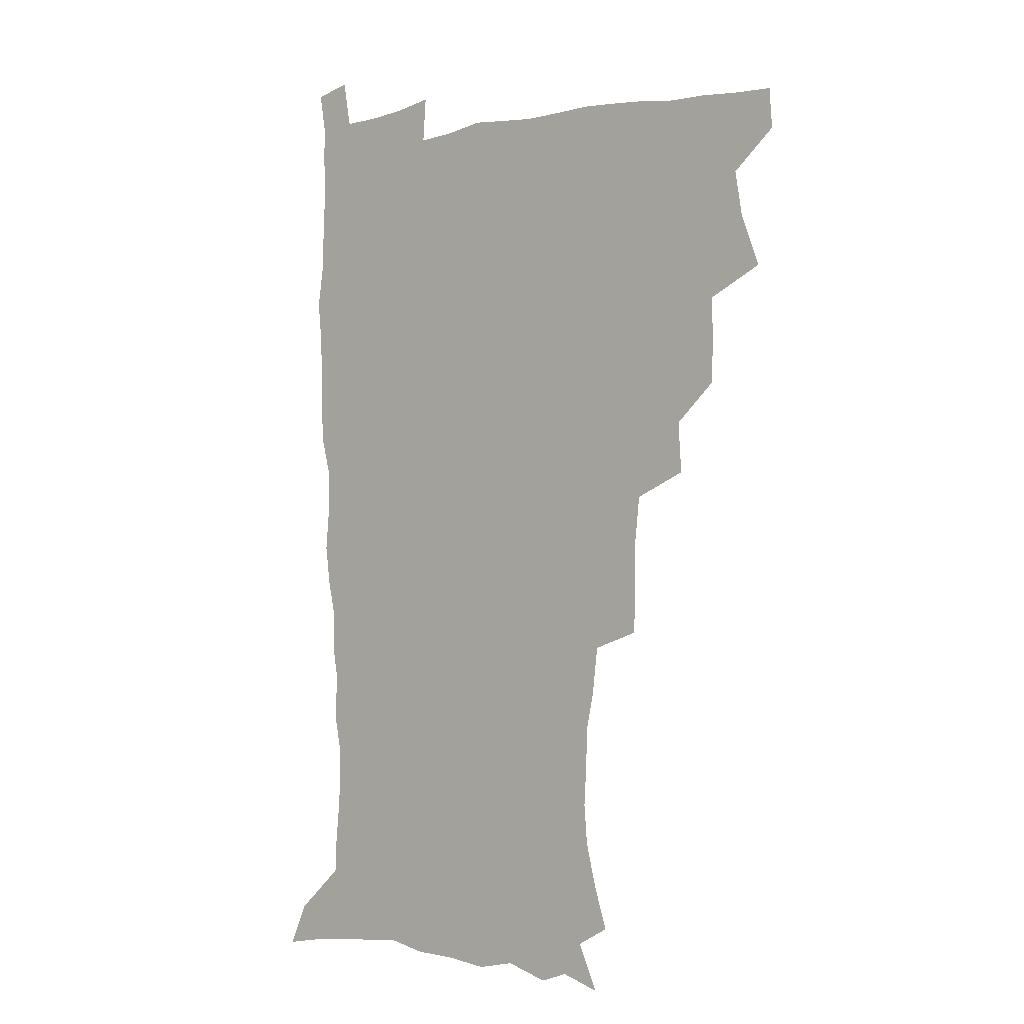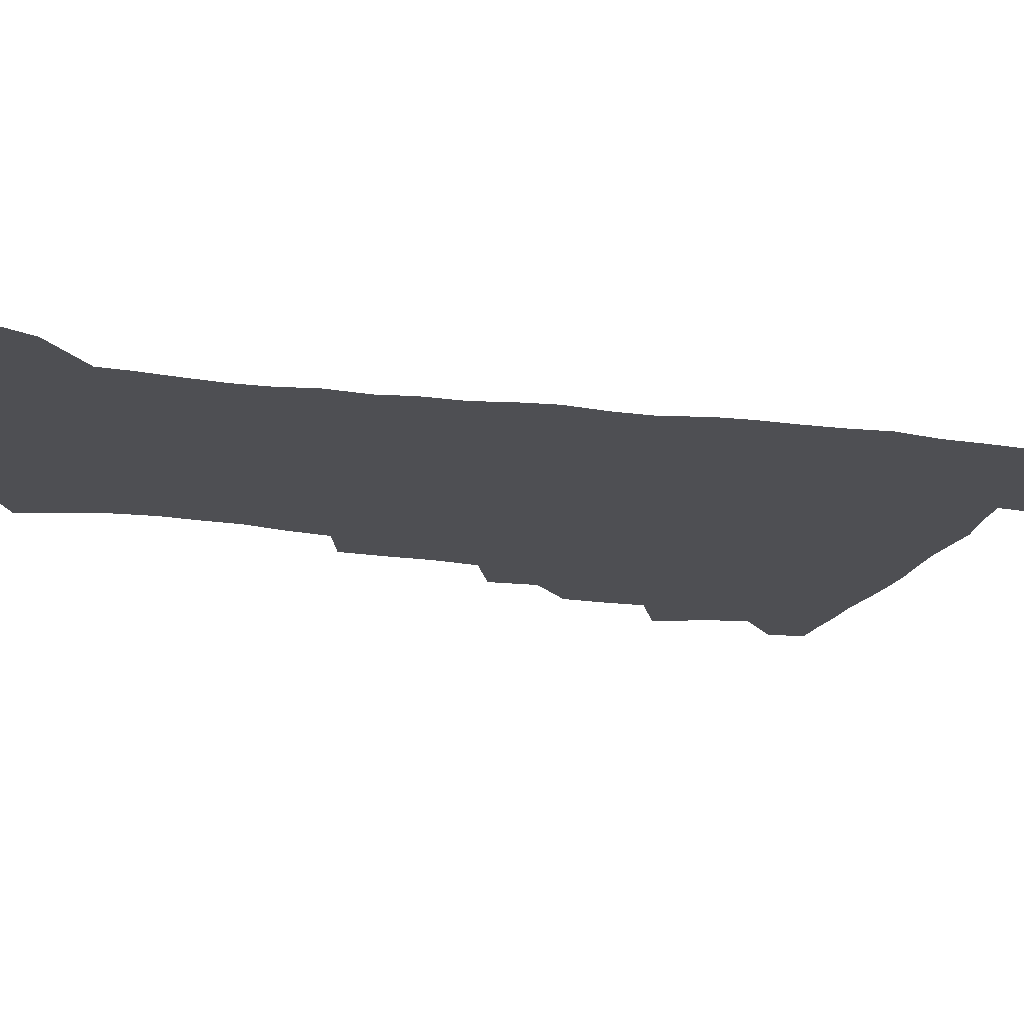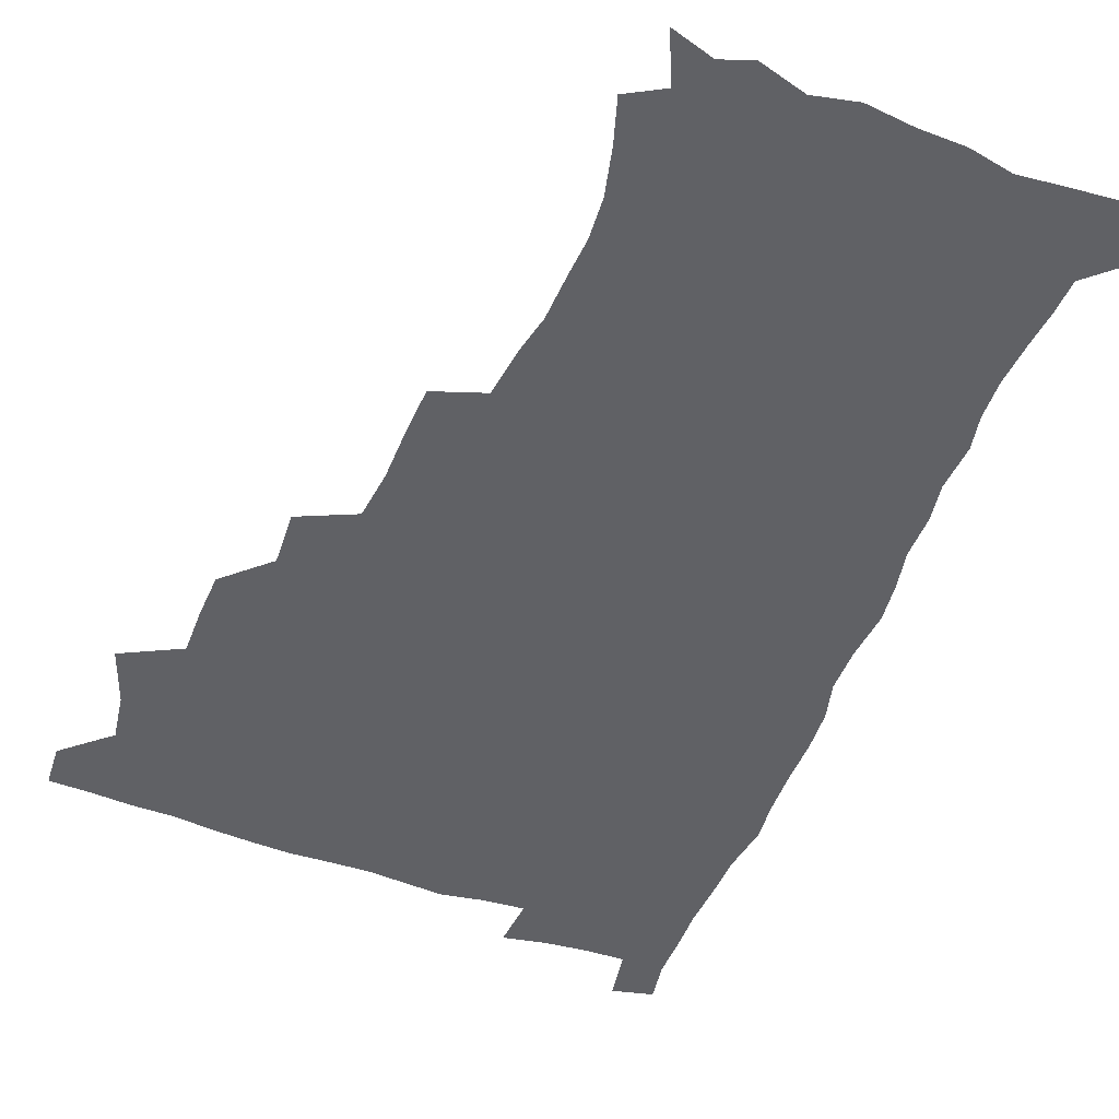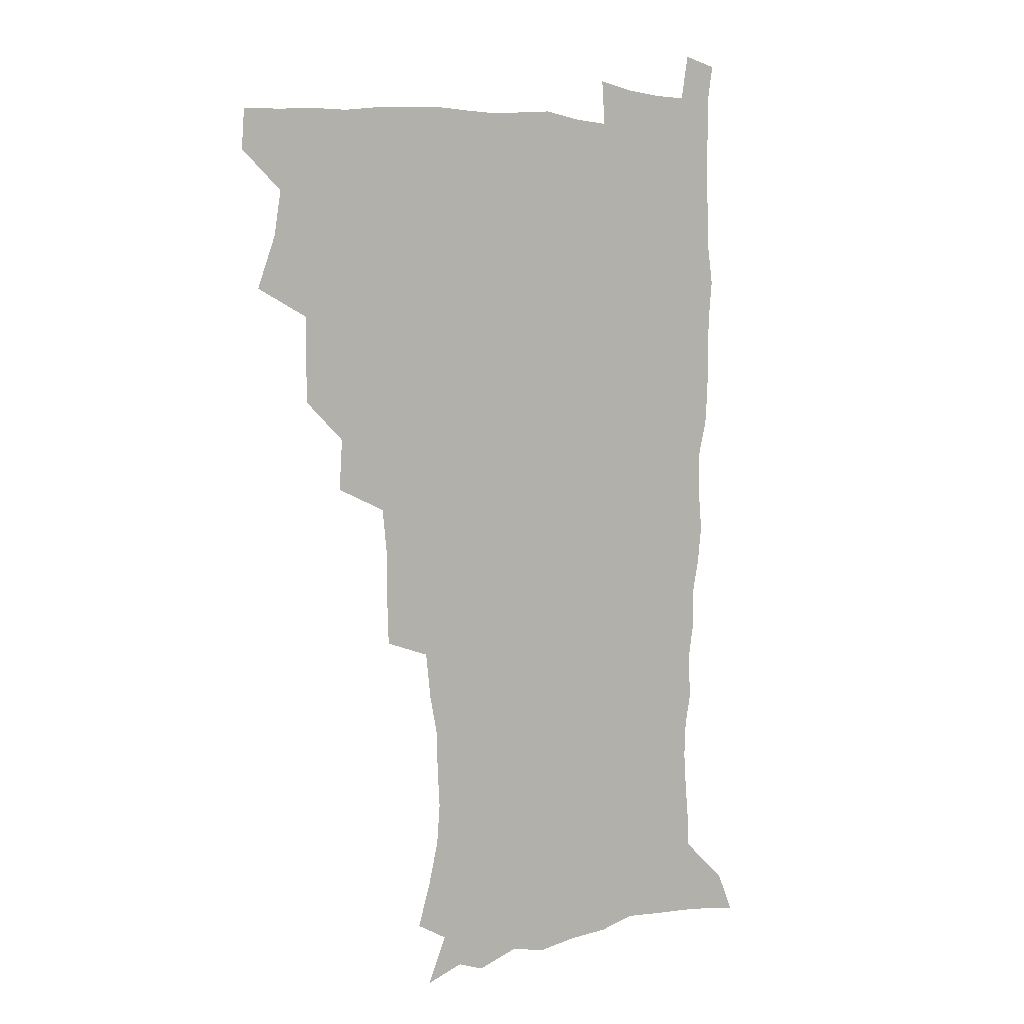
<metadata>
{"format":"obj","ext":"obj","renderer":"f3d","projection":"perspective","resolution":1024,"background":"white","views":[{"elev":-1.6,"azim":-140.8,"up":"+Y"},{"elev":-18.1,"azim":74.5,"up":"+Z"},{"elev":-48.2,"azim":-21.4,"up":"+Z"},{"elev":5.8,"azim":-37.9,"up":"+Y"}]}
</metadata>
<code>
v 480.2 508 0
v 481.3 523.4 0
v 486.6 455.4 0
v 494.2 475.7 0
v 497.1 493 0
v 497.8 508.5 0
v 496.9 523.9 0
v 508.4 411 0
v 507.9 427.5 0
v 508.2 444.5 0
v 511.9 462.9 0
v 512.8 478.5 0
v 514.6 494.3 0
v 513.8 509 0
v 512.1 525 0
v 523.1 376.1 0
v 524.3 395.8 0
v 526.2 414.9 0
v 527.4 432.6 0
v 526.5 447.9 0
v 527.9 463.9 0
v 528.8 479.4 0
v 530 494.8 0
v 528.7 509.7 0
v 527.5 525.1 0
v 546.2 312.1 0
v 545.6 330 0
v 545.5 349.2 0
v 543.6 366.8 0
v 542.5 384.3 0
v 544.9 404.3 0
v 542.6 418.4 0
v 546.3 437.6 0
v 546 451.9 0
v 545 466.1 0
v 545.4 480.9 0
v 545.3 495.2 0
v 544 509.8 0
v 541.9 526.8 0
v 560.8 191.7 0
v 566 208.3 0
v 570.2 225.6 0
v 571.5 241.2 0
v 570.6 255.5 0
v 570 272.7 0
v 567 287.2 0
v 564.9 305.6 0
v 563.1 322.9 0
v 562.1 340 0
v 560.7 356.2 0
v 560 373.6 0
v 559.4 390 0
v 560 407.1 0
v 559.3 422.1 0
v 560.4 437.9 0
v 561 453.2 0
v 561.1 467.7 0
v 560.6 481.7 0
v 559.7 495.9 0
v 558.4 510.8 0
v 556.4 527.8 0
v 566 166.3 0
v 573.9 184.4 0
v 574.4 195.9 0
v 582.4 218.9 0
v 583.9 234.6 0
v 584.1 250 0
v 583.4 265.3 0
v 581.7 279.8 0
v 580.6 297.3 0
v 579.4 314.6 0
v 578.3 331 0
v 576.6 345.6 0
v 575.7 361.7 0
v 574.9 377.5 0
v 574.6 393.4 0
v 575.4 410 0
v 575.8 425.3 0
v 575.6 439.6 0
v 575.8 454.3 0
v 575.4 468.3 0
v 574.7 482.3 0
v 574.2 496.3 0
v 573.3 510.5 0
v 570.8 528.5 0
v 581.7 171.2 0
v 586.9 186.9 0
v 590.8 204.2 0
v 596.5 226.3 0
v 596.7 241.2 0
v 596.8 256.9 0
v 595.9 271.8 0
v 594 285 0
v 593.3 302.2 0
v 592.2 317.6 0
v 591.4 334 0
v 590.9 350.1 0
v 589.9 364.9 0
v 589.9 381.6 0
v 589.8 397 0
v 589.8 411.6 0
v 590.6 427.4 0
v 589.6 440.4 0
v 590.1 455.1 0
v 590.4 468.9 0
v 589 482.9 0
v 588.4 496.8 0
v 587.5 511.2 0
v 585.7 527.9 0
v 593.1 167.2 0
v 604.3 195.6 0
v 607.7 214.5 0
v 608.6 229.4 0
v 607.8 241.5 0
v 608.5 260.2 0
v 607.8 275 0
v 607.1 291.2 0
v 606.2 306.1 0
v 605.4 320.8 0
v 604.7 336.6 0
v 604.4 352.5 0
v 603.5 366.2 0
v 603.3 381.5 0
v 603.1 396.4 0
v 603.7 412.9 0
v 603.8 427.4 0
v 603.4 440.8 0
v 604 455.5 0
v 604.1 469.3 0
v 603.5 483.2 0
v 602.4 497.6 0
v 601.9 511.8 0
v 600.5 527.4 0
v 610.6 172.4 0
v 618 197.8 0
v 620 215.5 0
v 620.8 232.1 0
v 621 247.5 0
v 620.5 261.8 0
v 619.9 276.9 0
v 619.3 292.1 0
v 618.5 306.5 0
v 618.6 325.2 0
v 618 339 0
v 617.6 354.2 0
v 616.8 367.3 0
v 617.2 383.6 0
v 617.3 398.8 0
v 617.3 413.7 0
v 617.3 427.4 0
v 617.4 441.6 0
v 618.1 456.4 0
v 617.8 469.6 0
v 618 483.3 0
v 618 497 0
v 616.9 511.3 0
v 614.7 528.5 0
v 626.5 168.9 0
v 631.2 196.5 0
v 632.6 216.3 0
v 633.1 233.9 0
v 632.9 248.5 0
v 632.7 264.1 0
v 632.3 279.2 0
v 631.8 294.5 0
v 631.5 309.5 0
v 631.3 323.8 0
v 630.9 339.3 0
v 630.6 354.6 0
v 630.7 370.5 0
v 630.5 384 0
v 630.6 399.2 0
v 630.8 414.4 0
v 630.9 427.7 0
v 631 441.8 0
v 631.4 456 0
v 631.7 469.5 0
v 631.9 483.3 0
v 632.1 496.9 0
v 631.2 511.7 0
v 628.9 529.6 0
v 644.1 171 0
v 645.1 195.7 0
v 645.2 216.6 0
v 645.1 233.8 0
v 645.1 248 0
v 644.9 264.3 0
v 644.7 277.9 0
v 644.1 293.7 0
v 643.8 311.9 0
v 644 324 0
v 643.9 337.9 0
v 643.7 354.2 0
v 643.7 369.5 0
v 643.7 385 0
v 644 399.1 0
v 644.3 413.1 0
v 644.4 428.1 0
v 644.3 442.6 0
v 645.2 455.6 0
v 645.5 469.2 0
v 645.8 483.3 0
v 646 497.1 0
v 645.8 511.3 0
v 644.9 527 0
v 661.2 171.5 0
v 659.3 195.4 0
v 658.2 214.5 0
v 657.4 232.4 0
v 657.9 245.1 0
v 656.9 263.5 0
v 656.8 278.7 0
v 656.6 294.1 0
v 656.4 309.5 0
v 656.5 324.1 0
v 656.6 337.9 0
v 656.5 354.7 0
v 656.7 369 0
v 657.7 382.1 0
v 657.3 398.2 0
v 657.9 412.1 0
v 658.2 426.7 0
v 659.2 440.3 0
v 658.9 455.4 0
v 659.3 469.2 0
v 659.7 482.9 0
v 659.8 497.1 0
v 660.1 511.1 0
v 659.9 525.9 0
v 658.6 543.8 0
v 677.4 174.9 0
v 673.5 194.5 0
v 671.1 213.7 0
v 670 230.2 0
v 669.9 244.9 0
v 669.5 260.6 0
v 668.9 277.3 0
v 669.3 291.6 0
v 668.6 308.6 0
v 669.1 322.6 0
v 669.2 338 0
v 670.1 351.6 0
v 670.1 367 0
v 670.9 381 0
v 672.3 394.4 0
v 671.8 410.1 0
v 672.1 425.2 0
v 672.9 439.2 0
v 672.2 455.3 0
v 673.2 468.7 0
v 673.6 482.7 0
v 674.1 496.7 0
v 674.4 510.9 0
v 674.6 525.7 0
v 674.7 540.9 0
v 693.7 173.3 0
v 688 192.3 0
v 684.6 210.6 0
v 682.8 227.3 0
v 682.6 241.7 0
v 682 257.7 0
v 682.1 272.7 0
v 682.3 287.9 0
v 682.4 303.4 0
v 681.8 320.1 0
v 683 333.8 0
v 684 347.9 0
v 684.5 362.7 0
v 684.5 378.2 0
v 686.3 391.7 0
v 684.4 410.4 0
v 687.1 422.7 0
v 687.4 437.5 0
v 687.5 452.5 0
v 687.8 467.1 0
v 688.2 481.6 0
v 688.5 496.2 0
v 688.7 510.6 0
v 689.3 525 0
v 689.9 539.5 0
v 708.9 172 0
v 702.7 189.3 0
v 698.1 207.1 0
v 696.9 221.7 0
v 696 236.6 0
v 695.3 252.2 0
v 694.7 268.5 0
v 695.8 282.5 0
v 696.1 297.8 0
v 696 314 0
v 697.3 328.2 0
v 699.3 341.8 0
v 698 359.5 0
v 698.6 374.3 0
v 701.5 387.3 0
v 700.6 404.7 0
v 701.1 419.8 0
v 703.1 433.9 0
v 701.9 450.5 0
v 702.6 465.1 0
v 703 480.1 0
v 703.9 494.7 0
v 703.4 509.9 0
v 704.5 524.5 0
v 704.5 539.1 0
v 707.7 557.4 0
v 723.9 170.2 0
v 715.5 188.7 0
v 712.1 202.3 0
v 711.8 214.5 0
v 710.3 229.2 0
v 709.3 244.6 0
v 709.9 258.9 0
v 712.5 271.5 0
v 711.5 288.8 0
v 713.8 302.6 0
v 713.8 318.9 0
v 716.6 332.5 0
v 718.4 347.5 0
v 716.8 365.3 0
v 716.9 381.8 0
v 720.5 395.6 0
v 721.6 411.2 0
v 721.5 427.4 0
v 722.1 443.3 0
v 723.6 458.5 0
v 721 476.3 0
v 720.6 492.3 0
v 719.8 508.5 0
v 720.3 523.8 0
v 720.2 538.9 0
v 722.7 553.9 0
v 739.2 167.3 0
v 731.8 184.2 0
f 5 6 1
f 1 6 2
f 6 7 2
f 10 11 3
f 3 11 4
f 11 12 4
f 4 12 5
f 12 13 5
f 5 13 6
f 13 14 6
f 6 14 7
f 14 15 7
f 17 18 8
f 8 18 9
f 18 19 9
f 9 19 10
f 19 20 10
f 10 20 11
f 20 21 11
f 11 21 12
f 21 22 12
f 12 22 13
f 22 23 13
f 13 23 14
f 23 24 14
f 14 24 15
f 24 25 15
f 29 30 16
f 16 30 17
f 30 31 17
f 17 31 18
f 31 32 18
f 18 32 19
f 32 33 19
f 19 33 20
f 33 34 20
f 20 34 21
f 34 35 21
f 21 35 22
f 35 36 22
f 22 36 23
f 36 37 23
f 23 37 24
f 37 38 24
f 24 38 25
f 38 39 25
f 47 48 26
f 26 48 27
f 48 49 27
f 27 49 28
f 49 50 28
f 28 50 29
f 50 51 29
f 29 51 30
f 51 52 30
f 30 52 31
f 52 53 31
f 31 53 32
f 53 54 32
f 32 54 33
f 54 55 33
f 33 55 34
f 55 56 34
f 34 56 35
f 56 57 35
f 35 57 36
f 57 58 36
f 36 58 37
f 58 59 37
f 37 59 38
f 59 60 38
f 38 60 39
f 60 61 39
f 63 64 40
f 40 64 41
f 64 65 41
f 41 65 42
f 65 66 42
f 42 66 43
f 66 67 43
f 43 67 44
f 67 68 44
f 44 68 45
f 68 69 45
f 45 69 46
f 69 70 46
f 46 70 47
f 70 71 47
f 47 71 48
f 71 72 48
f 48 72 49
f 72 73 49
f 49 73 50
f 73 74 50
f 50 74 51
f 74 75 51
f 51 75 52
f 75 76 52
f 52 76 53
f 76 77 53
f 53 77 54
f 77 78 54
f 54 78 55
f 78 79 55
f 55 79 56
f 79 80 56
f 56 80 57
f 80 81 57
f 57 81 58
f 81 82 58
f 58 82 59
f 82 83 59
f 59 83 60
f 83 84 60
f 60 84 61
f 84 85 61
f 62 86 63
f 86 87 63
f 63 87 64
f 87 88 64
f 64 88 65
f 88 89 65
f 65 89 66
f 89 90 66
f 66 90 67
f 90 91 67
f 67 91 68
f 91 92 68
f 68 92 69
f 92 93 69
f 69 93 70
f 93 94 70
f 70 94 71
f 94 95 71
f 71 95 72
f 95 96 72
f 72 96 73
f 96 97 73
f 73 97 74
f 97 98 74
f 74 98 75
f 98 99 75
f 75 99 76
f 99 100 76
f 76 100 77
f 100 101 77
f 77 101 78
f 101 102 78
f 78 102 79
f 102 103 79
f 79 103 80
f 103 104 80
f 80 104 81
f 104 105 81
f 81 105 82
f 105 106 82
f 82 106 83
f 106 107 83
f 83 107 84
f 107 108 84
f 84 108 85
f 108 109 85
f 86 110 87
f 110 111 87
f 87 111 88
f 111 112 88
f 88 112 89
f 112 113 89
f 89 113 90
f 113 114 90
f 90 114 91
f 114 115 91
f 91 115 92
f 115 116 92
f 92 116 93
f 116 117 93
f 93 117 94
f 117 118 94
f 94 118 95
f 118 119 95
f 95 119 96
f 119 120 96
f 96 120 97
f 120 121 97
f 97 121 98
f 121 122 98
f 98 122 99
f 122 123 99
f 99 123 100
f 123 124 100
f 100 124 101
f 124 125 101
f 101 125 102
f 125 126 102
f 102 126 103
f 126 127 103
f 103 127 104
f 127 128 104
f 104 128 105
f 128 129 105
f 105 129 106
f 129 130 106
f 106 130 107
f 130 131 107
f 107 131 108
f 131 132 108
f 108 132 109
f 132 133 109
f 110 134 111
f 134 135 111
f 111 135 112
f 135 136 112
f 112 136 113
f 136 137 113
f 113 137 114
f 137 138 114
f 114 138 115
f 138 139 115
f 115 139 116
f 139 140 116
f 116 140 117
f 140 141 117
f 117 141 118
f 141 142 118
f 118 142 119
f 142 143 119
f 119 143 120
f 143 144 120
f 120 144 121
f 144 145 121
f 121 145 122
f 145 146 122
f 122 146 123
f 146 147 123
f 123 147 124
f 147 148 124
f 124 148 125
f 148 149 125
f 125 149 126
f 149 150 126
f 126 150 127
f 150 151 127
f 127 151 128
f 151 152 128
f 128 152 129
f 152 153 129
f 129 153 130
f 153 154 130
f 130 154 131
f 154 155 131
f 131 155 132
f 155 156 132
f 132 156 133
f 156 157 133
f 134 158 135
f 158 159 135
f 135 159 136
f 159 160 136
f 136 160 137
f 160 161 137
f 137 161 138
f 161 162 138
f 138 162 139
f 162 163 139
f 139 163 140
f 163 164 140
f 140 164 141
f 164 165 141
f 141 165 142
f 165 166 142
f 142 166 143
f 166 167 143
f 143 167 144
f 167 168 144
f 144 168 145
f 168 169 145
f 145 169 146
f 169 170 146
f 146 170 147
f 170 171 147
f 147 171 148
f 171 172 148
f 148 172 149
f 172 173 149
f 149 173 150
f 173 174 150
f 150 174 151
f 174 175 151
f 151 175 152
f 175 176 152
f 152 176 153
f 176 177 153
f 153 177 154
f 177 178 154
f 154 178 155
f 178 179 155
f 155 179 156
f 179 180 156
f 156 180 157
f 180 181 157
f 158 182 159
f 182 183 159
f 159 183 160
f 183 184 160
f 160 184 161
f 184 185 161
f 161 185 162
f 185 186 162
f 162 186 163
f 186 187 163
f 163 187 164
f 187 188 164
f 164 188 165
f 188 189 165
f 165 189 166
f 189 190 166
f 166 190 167
f 190 191 167
f 167 191 168
f 191 192 168
f 168 192 169
f 192 193 169
f 169 193 170
f 193 194 170
f 170 194 171
f 194 195 171
f 171 195 172
f 195 196 172
f 172 196 173
f 196 197 173
f 173 197 174
f 197 198 174
f 174 198 175
f 198 199 175
f 175 199 176
f 199 200 176
f 176 200 177
f 200 201 177
f 177 201 178
f 201 202 178
f 178 202 179
f 202 203 179
f 179 203 180
f 203 204 180
f 180 204 181
f 204 205 181
f 182 206 183
f 206 207 183
f 183 207 184
f 207 208 184
f 184 208 185
f 208 209 185
f 185 209 186
f 209 210 186
f 186 210 187
f 210 211 187
f 187 211 188
f 211 212 188
f 188 212 189
f 212 213 189
f 189 213 190
f 213 214 190
f 190 214 191
f 214 215 191
f 191 215 192
f 215 216 192
f 192 216 193
f 216 217 193
f 193 217 194
f 217 218 194
f 194 218 195
f 218 219 195
f 195 219 196
f 219 220 196
f 196 220 197
f 220 221 197
f 197 221 198
f 221 222 198
f 198 222 199
f 222 223 199
f 199 223 200
f 223 224 200
f 200 224 201
f 224 225 201
f 201 225 202
f 225 226 202
f 202 226 203
f 226 227 203
f 203 227 204
f 227 228 204
f 204 228 205
f 228 229 205
f 206 231 207
f 231 232 207
f 207 232 208
f 232 233 208
f 208 233 209
f 233 234 209
f 209 234 210
f 234 235 210
f 210 235 211
f 235 236 211
f 211 236 212
f 236 237 212
f 212 237 213
f 237 238 213
f 213 238 214
f 238 239 214
f 214 239 215
f 239 240 215
f 215 240 216
f 240 241 216
f 216 241 217
f 241 242 217
f 217 242 218
f 242 243 218
f 218 243 219
f 243 244 219
f 219 244 220
f 244 245 220
f 220 245 221
f 245 246 221
f 221 246 222
f 246 247 222
f 222 247 223
f 247 248 223
f 223 248 224
f 248 249 224
f 224 249 225
f 249 250 225
f 225 250 226
f 250 251 226
f 226 251 227
f 251 252 227
f 227 252 228
f 252 253 228
f 228 253 229
f 253 254 229
f 229 254 230
f 254 255 230
f 231 256 232
f 256 257 232
f 232 257 233
f 257 258 233
f 233 258 234
f 258 259 234
f 234 259 235
f 259 260 235
f 235 260 236
f 260 261 236
f 236 261 237
f 261 262 237
f 237 262 238
f 262 263 238
f 238 263 239
f 263 264 239
f 239 264 240
f 264 265 240
f 240 265 241
f 265 266 241
f 241 266 242
f 266 267 242
f 242 267 243
f 267 268 243
f 243 268 244
f 268 269 244
f 244 269 245
f 269 270 245
f 245 270 246
f 270 271 246
f 246 271 247
f 271 272 247
f 247 272 248
f 272 273 248
f 248 273 249
f 273 274 249
f 249 274 250
f 274 275 250
f 250 275 251
f 275 276 251
f 251 276 252
f 276 277 252
f 252 277 253
f 277 278 253
f 253 278 254
f 278 279 254
f 254 279 255
f 279 280 255
f 256 281 257
f 281 282 257
f 257 282 258
f 282 283 258
f 258 283 259
f 283 284 259
f 259 284 260
f 284 285 260
f 260 285 261
f 285 286 261
f 261 286 262
f 286 287 262
f 262 287 263
f 287 288 263
f 263 288 264
f 288 289 264
f 264 289 265
f 289 290 265
f 265 290 266
f 290 291 266
f 266 291 267
f 291 292 267
f 267 292 268
f 292 293 268
f 268 293 269
f 293 294 269
f 269 294 270
f 294 295 270
f 270 295 271
f 295 296 271
f 271 296 272
f 296 297 272
f 272 297 273
f 297 298 273
f 273 298 274
f 298 299 274
f 274 299 275
f 299 300 275
f 275 300 276
f 300 301 276
f 276 301 277
f 301 302 277
f 277 302 278
f 302 303 278
f 278 303 279
f 303 304 279
f 279 304 280
f 304 305 280
f 281 307 282
f 307 308 282
f 282 308 283
f 308 309 283
f 283 309 284
f 309 310 284
f 284 310 285
f 310 311 285
f 285 311 286
f 311 312 286
f 286 312 287
f 312 313 287
f 287 313 288
f 313 314 288
f 288 314 289
f 314 315 289
f 289 315 290
f 315 316 290
f 290 316 291
f 316 317 291
f 291 317 292
f 317 318 292
f 292 318 293
f 318 319 293
f 293 319 294
f 319 320 294
f 294 320 295
f 320 321 295
f 295 321 296
f 321 322 296
f 296 322 297
f 322 323 297
f 297 323 298
f 323 324 298
f 298 324 299
f 324 325 299
f 299 325 300
f 325 326 300
f 300 326 301
f 326 327 301
f 301 327 302
f 327 328 302
f 302 328 303
f 328 329 303
f 303 329 304
f 329 330 304
f 304 330 305
f 330 331 305
f 305 331 306
f 331 332 306
f 307 333 308
f 333 334 308
f 308 334 309

</code>
